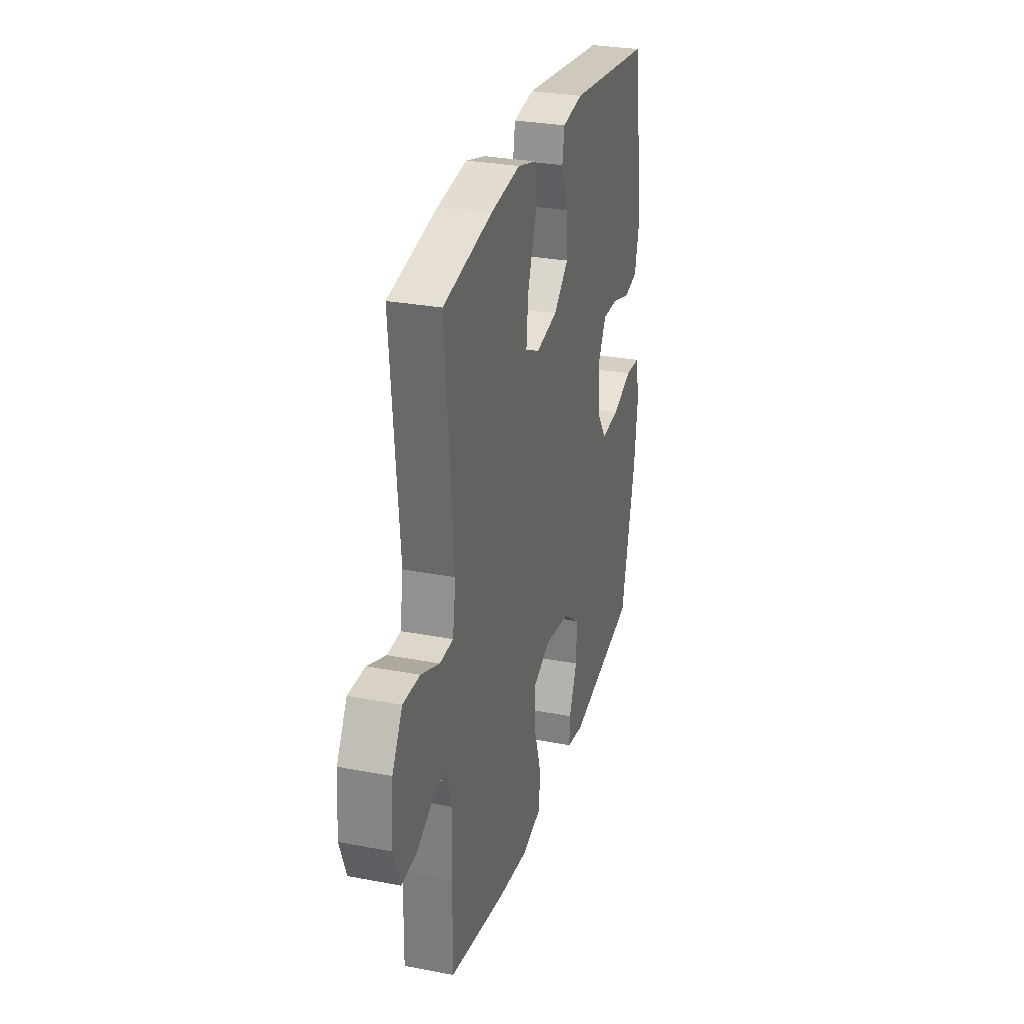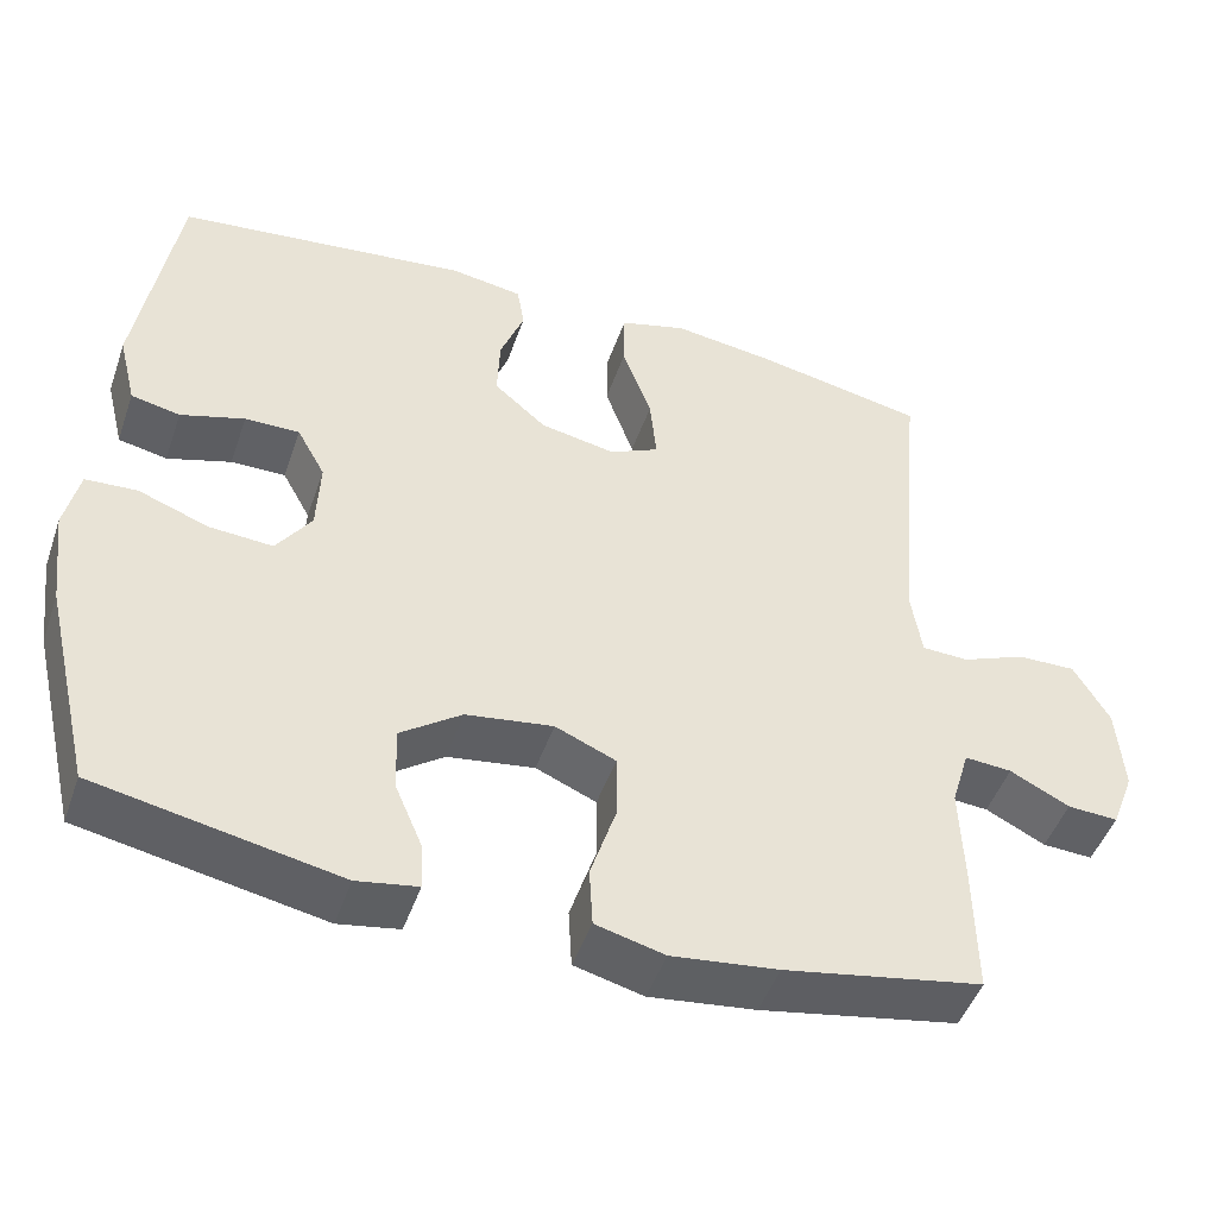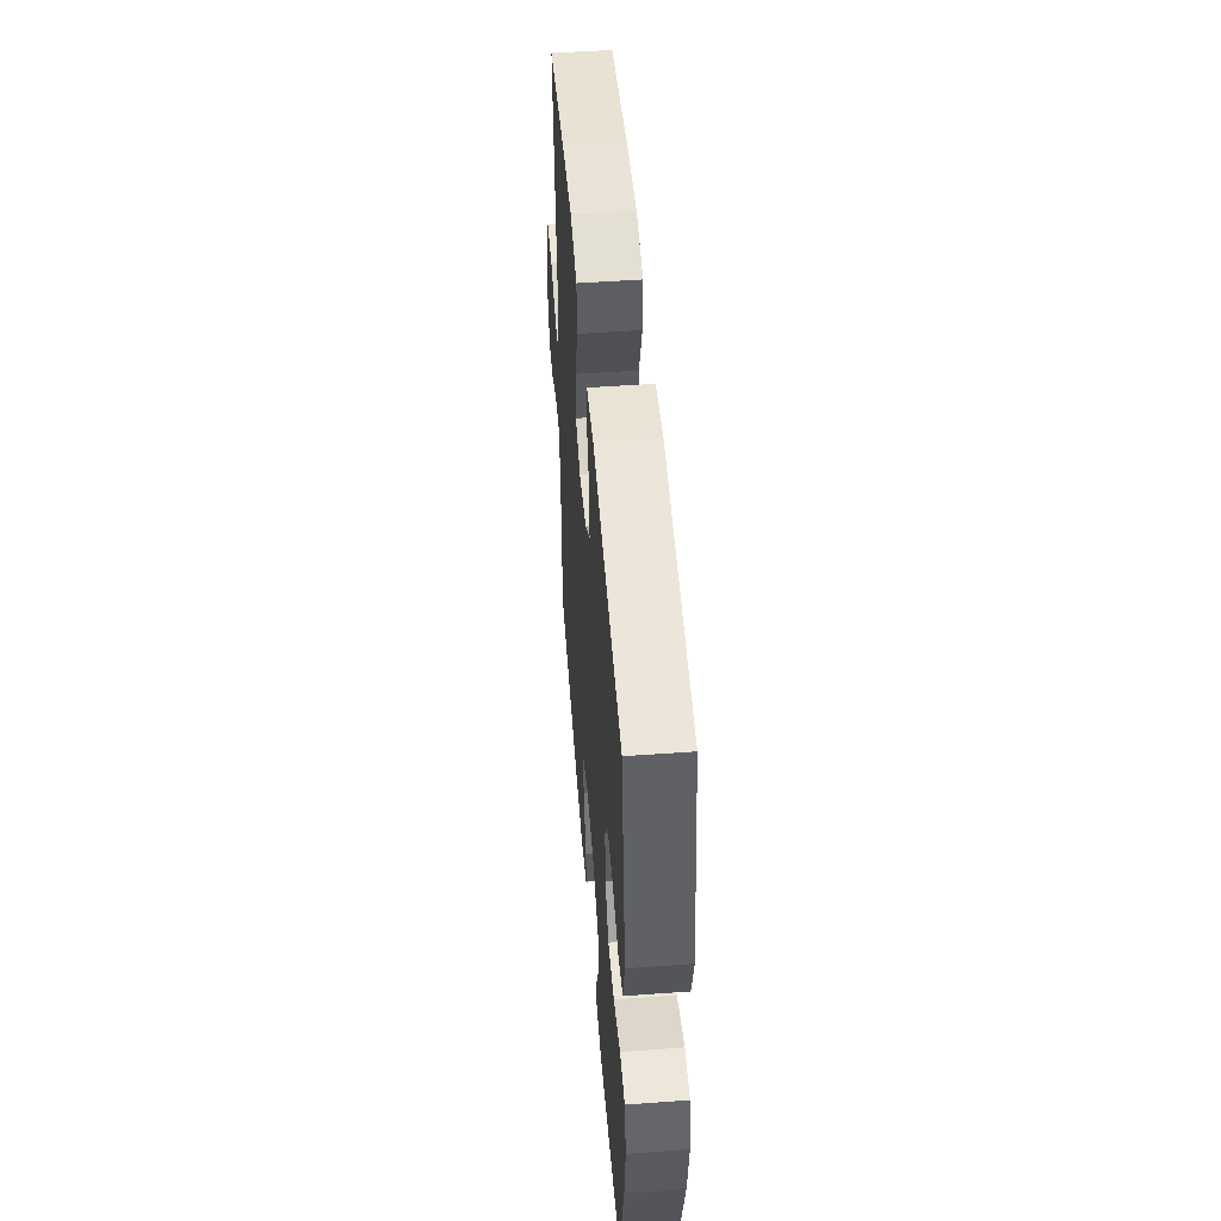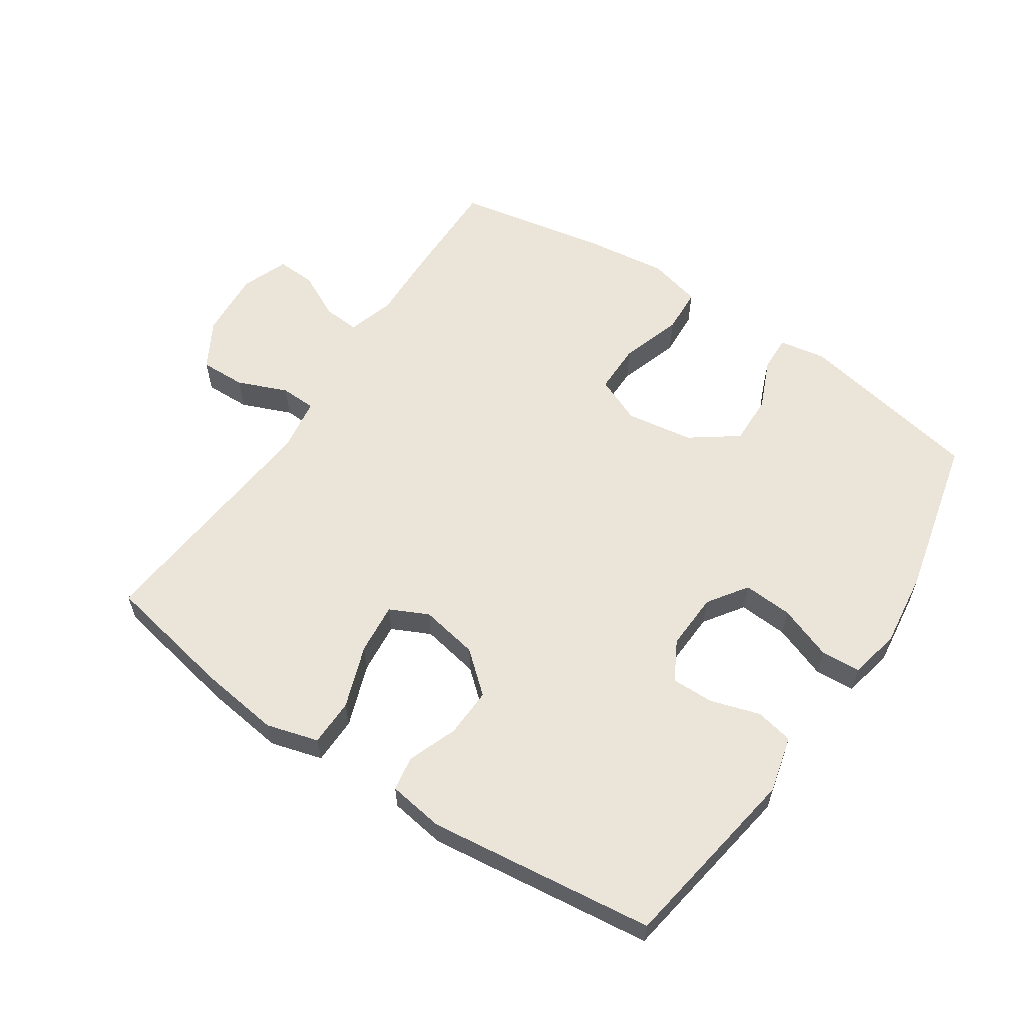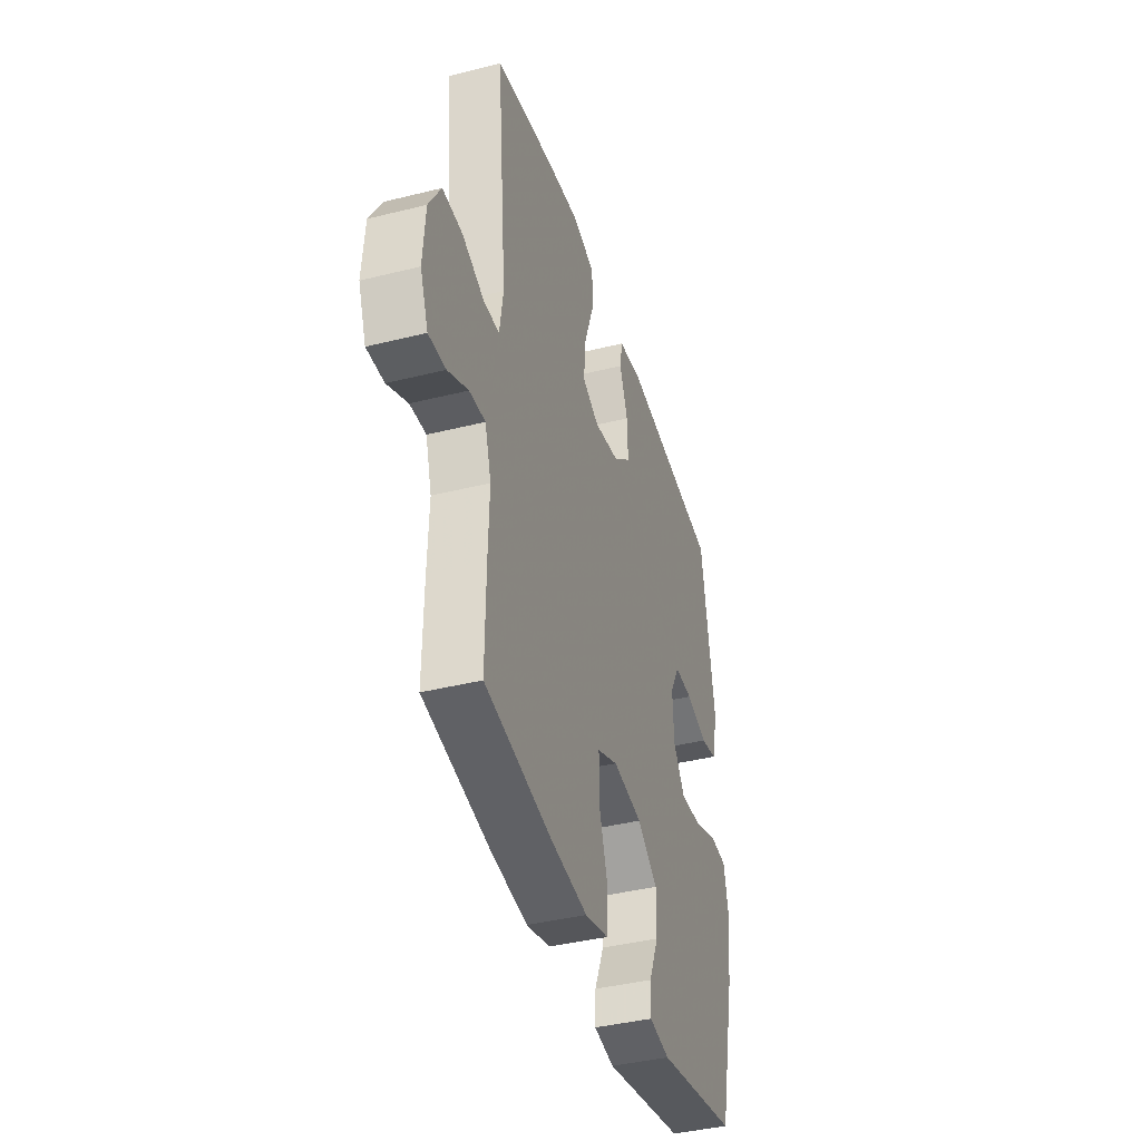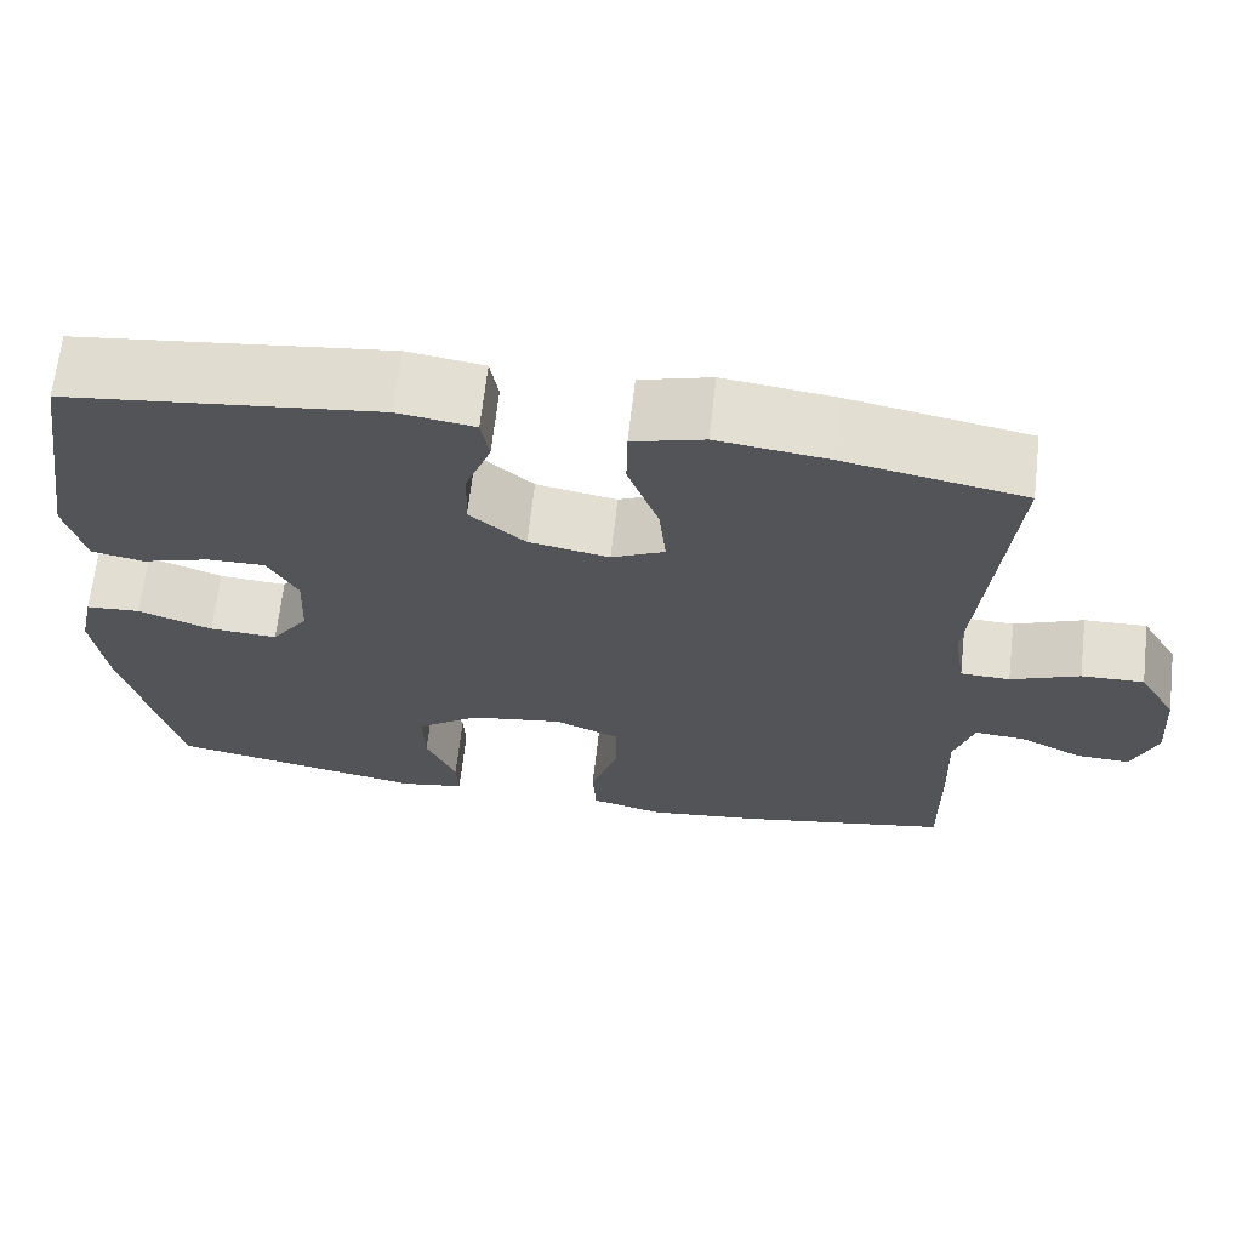
<metadata>
{"format":"obj","ext":"obj","renderer":"f3d","projection":"perspective","resolution":1024,"background":"white","views":[{"elev":29.1,"azim":-74.2,"up":"+Z"},{"elev":-47.8,"azim":161.1,"up":"+Z"},{"elev":51.0,"azim":85.5,"up":"+Z"},{"elev":59.3,"azim":33.8,"up":"+Y"},{"elev":-40.2,"azim":-72.9,"up":"+Z"},{"elev":66.7,"azim":-173.4,"up":"+Z"}]}
</metadata>
<code>
v 0.5 0.07 0.5
v 0.547 0.07 0.206
v 0.525 0.07 0.117
v 0.466 0.07 0.105
v 0.389 0.07 0.129
v 0.323 0.07 0.13
v 0.289 0.07 0.068
v 0.293 0.07 -0.021
v 0.335 0.07 -0.082
v 0.412 0.07 -0.077
v 0.496 0.07 -0.046
v 0.558 0.07 -0.05
v 0.575 0.07 -0.128
v 0.56 0.07 -0.248
v 0.5 0.07 -0.5
v 0.209 0.07 -0.556
v 0.136 0.07 -0.543
v 0.138 0.07 -0.488
v 0.172 0.07 -0.409
v 0.174 0.07 -0.331
v 0.101 0.07 -0.278
v -0.004 0.07 -0.262
v -0.077 0.07 -0.293
v -0.077 0.07 -0.372
v -0.046 0.07 -0.468
v -0.05 0.07 -0.54
v -0.133 0.07 -0.561
v -0.261 0.07 -0.545
v -0.5 0.07 -0.5
v -0.498 0.07 -0.338
v -0.494 0.07 -0.22
v -0.516 0.07 -0.147
v -0.573 0.07 -0.151
v -0.645 0.07 -0.187
v -0.706 0.07 -0.19
v -0.734 0.07 -0.117
v -0.726 0.07 -0.011
v -0.683 0.07 0.063
v -0.612 0.07 0.061
v -0.534 0.07 0.029
v -0.478 0.07 0.031
v -0.465 0.07 0.115
v -0.5 0.07 0.5
v -0.296 0.07 0.539
v -0.171 0.07 0.555
v -0.09 0.07 0.532
v -0.089 0.07 0.458
v -0.124 0.07 0.36
v -0.132 0.07 0.28
v -0.072 0.07 0.251
v 0.019 0.07 0.268
v 0.082 0.07 0.322
v 0.079 0.07 0.399
v 0.05 0.07 0.476
v 0.059 0.07 0.53
v 0.146 0.07 0.543
v 0.5 0 0.5
v 0.547 0 0.206
v 0.525 0 0.117
v 0.466 0 0.105
v 0.389 0 0.129
v 0.323 0 0.13
v 0.289 0 0.068
v 0.293 0 -0.021
v 0.335 0 -0.082
v 0.412 0 -0.077
v 0.496 0 -0.046
v 0.558 0 -0.05
v 0.575 0 -0.128
v 0.56 0 -0.248
v 0.5 0 -0.5
v 0.209 0 -0.556
v 0.136 0 -0.543
v 0.138 0 -0.488
v 0.172 0 -0.409
v 0.174 0 -0.331
v 0.101 0 -0.278
v -0.004 0 -0.262
v -0.077 0 -0.293
v -0.077 0 -0.372
v -0.046 0 -0.468
v -0.05 0 -0.54
v -0.133 0 -0.561
v -0.261 0 -0.545
v -0.5 0 -0.5
v -0.498 0 -0.338
v -0.494 0 -0.22
v -0.516 0 -0.147
v -0.573 0 -0.151
v -0.645 0 -0.187
v -0.706 0 -0.19
v -0.734 0 -0.117
v -0.726 0 -0.011
v -0.683 0 0.063
v -0.612 0 0.061
v -0.534 0 0.029
v -0.478 0 0.031
v -0.465 0 0.115
v -0.5 0 0.5
v -0.296 0 0.539
v -0.171 0 0.555
v -0.09 0 0.532
v -0.089 0 0.458
v -0.124 0 0.36
v -0.132 0 0.28
v -0.072 0 0.251
v 0.019 0 0.268
v 0.082 0 0.322
v 0.079 0 0.399
v 0.05 0 0.476
v 0.059 0 0.53
v 0.146 0 0.543
f 53 54 55 56
f 52 53 56 1
f 51 52 1 2
f 50 51 2 3
f 45 46 47 48
f 45 48 49
f 42 43 44 45
f 41 42 45 49
f 37 38 39 40
f 37 40 41
f 36 37 41
f 33 34 35 36
f 32 33 36 41
f 31 32 41 49
f 24 25 26 27
f 23 24 27 28
f 16 17 18 19
f 16 19 20
f 15 16 20
f 14 15 20 21
f 10 11 12 13
f 9 10 13 14
f 3 4 5
f 50 3 5
f 50 5 6
f 30 31 49 50
f 30 50 6 7
f 23 28 29 30
f 22 23 30 7
f 9 14 21 22
f 8 9 22
f 7 8 22
f 112 111 110 109
f 57 112 109 108
f 58 57 108 107
f 59 58 107 106
f 104 103 102 101
f 105 104 101
f 101 100 99 98
f 105 101 98 97
f 96 95 94 93
f 97 96 93
f 97 93 92
f 92 91 90 89
f 97 92 89 88
f 105 97 88 87
f 83 82 81 80
f 84 83 80 79
f 75 74 73 72
f 76 75 72
f 76 72 71
f 77 76 71 70
f 69 68 67 66
f 70 69 66 65
f 61 60 59
f 61 59 106
f 62 61 106
f 106 105 87 86
f 63 62 106 86
f 86 85 84 79
f 63 86 79 78
f 78 77 70 65
f 78 65 64
f 78 64 63
f 1 57 58 2
f 2 58 59 3
f 3 59 60 4
f 4 60 61 5
f 5 61 62 6
f 6 62 63 7
f 7 63 64 8
f 8 64 65 9
f 9 65 66 10
f 10 66 67 11
f 11 67 68 12
f 12 68 69 13
f 13 69 70 14
f 14 70 71 15
f 15 71 72 16
f 16 72 73 17
f 17 73 74 18
f 18 74 75 19
f 19 75 76 20
f 20 76 77 21
f 21 77 78 22
f 22 78 79 23
f 23 79 80 24
f 24 80 81 25
f 25 81 82 26
f 26 82 83 27
f 27 83 84 28
f 28 84 85 29
f 29 85 86 30
f 30 86 87 31
f 31 87 88 32
f 32 88 89 33
f 33 89 90 34
f 34 90 91 35
f 35 91 92 36
f 36 92 93 37
f 37 93 94 38
f 38 94 95 39
f 39 95 96 40
f 40 96 97 41
f 41 97 98 42
f 42 98 99 43
f 43 99 100 44
f 44 100 101 45
f 45 101 102 46
f 46 102 103 47
f 47 103 104 48
f 48 104 105 49
f 49 105 106 50
f 50 106 107 51
f 51 107 108 52
f 52 108 109 53
f 53 109 110 54
f 54 110 111 55
f 55 111 112 56
f 56 112 57 1

</code>
